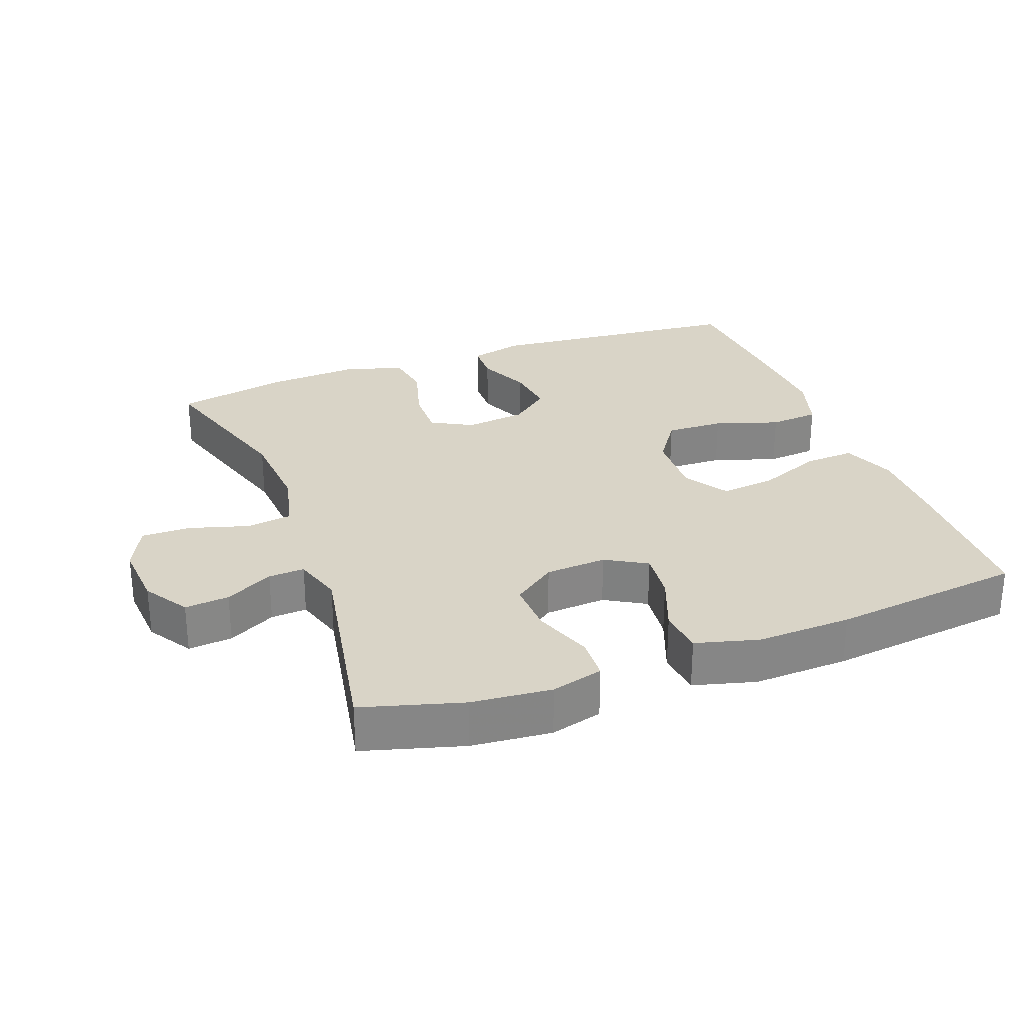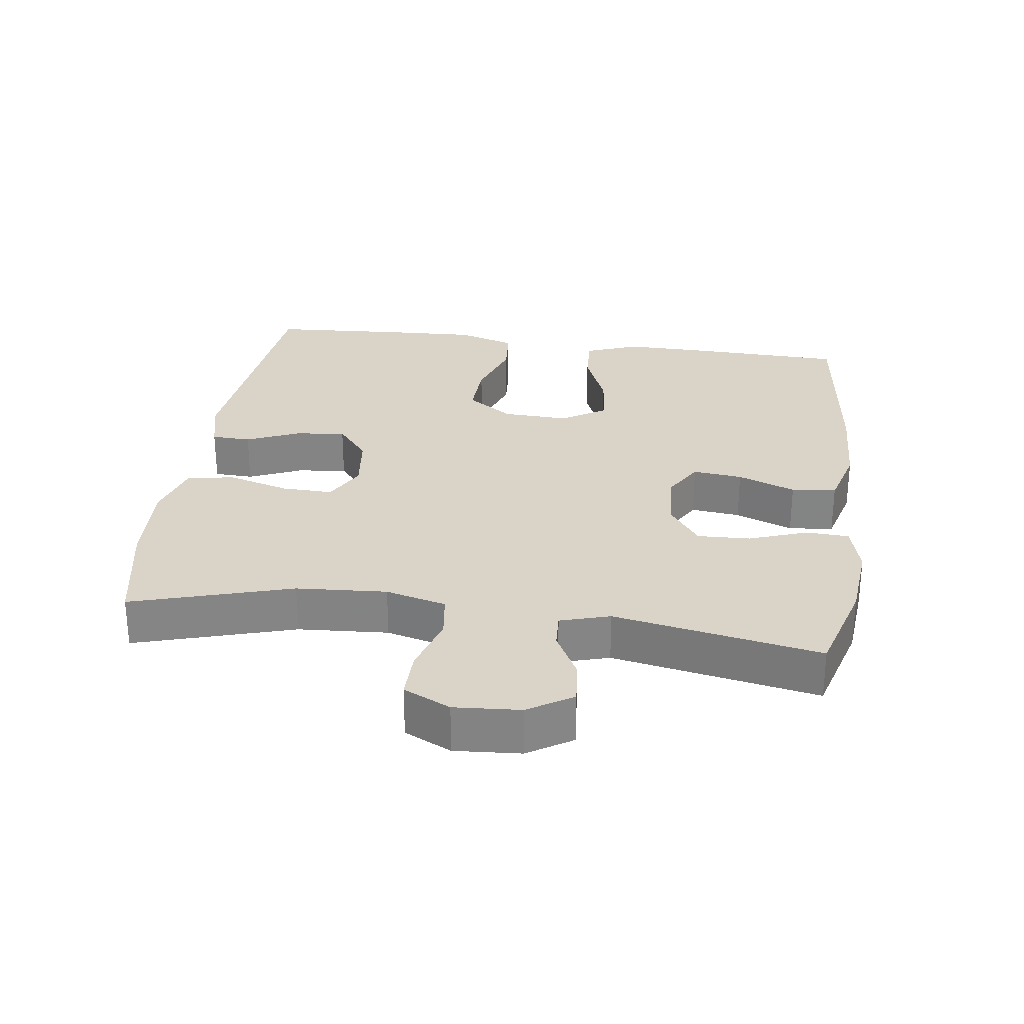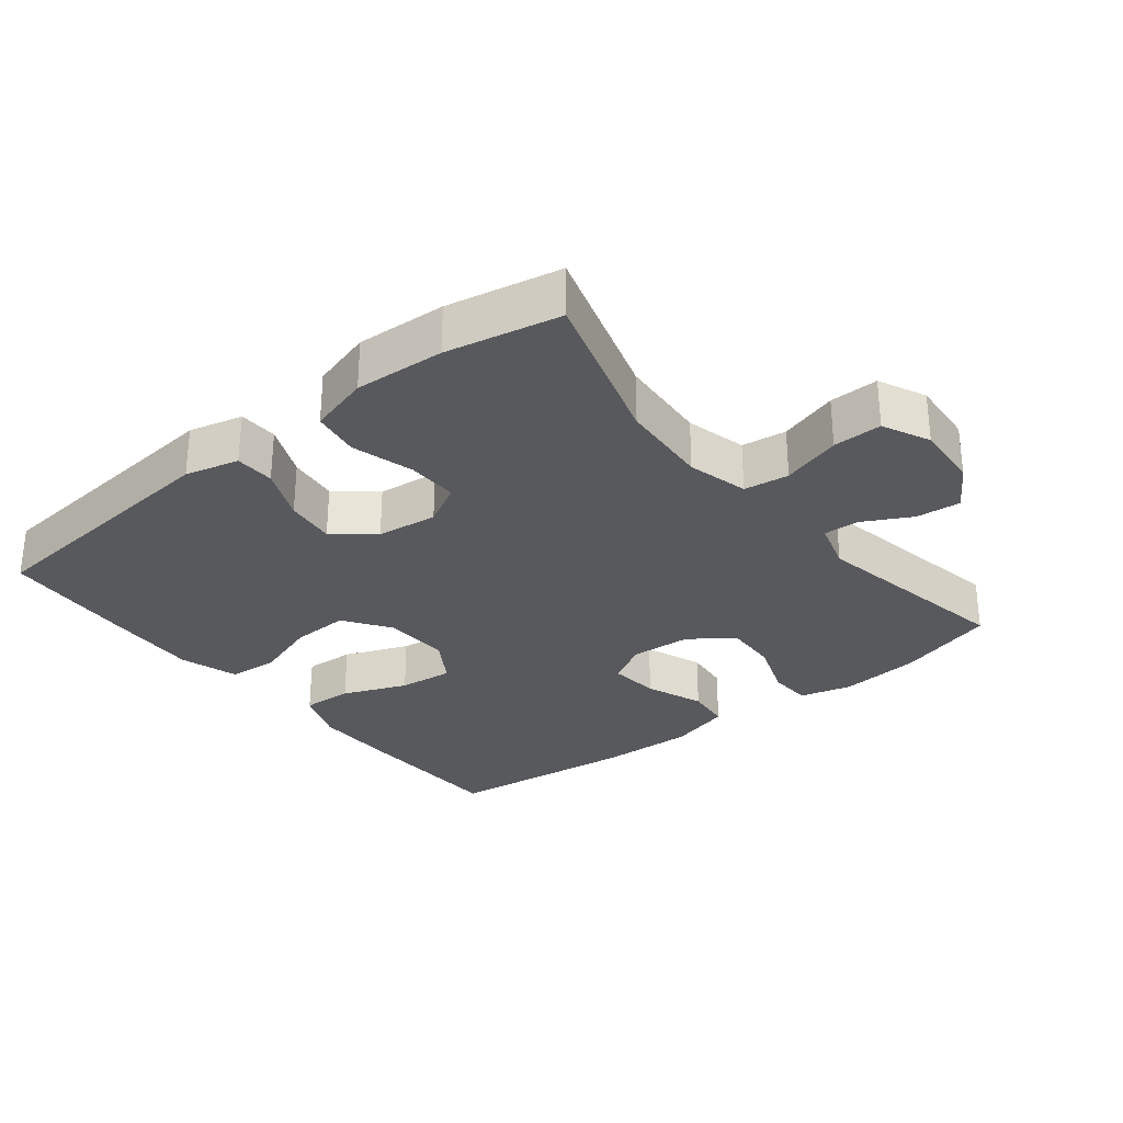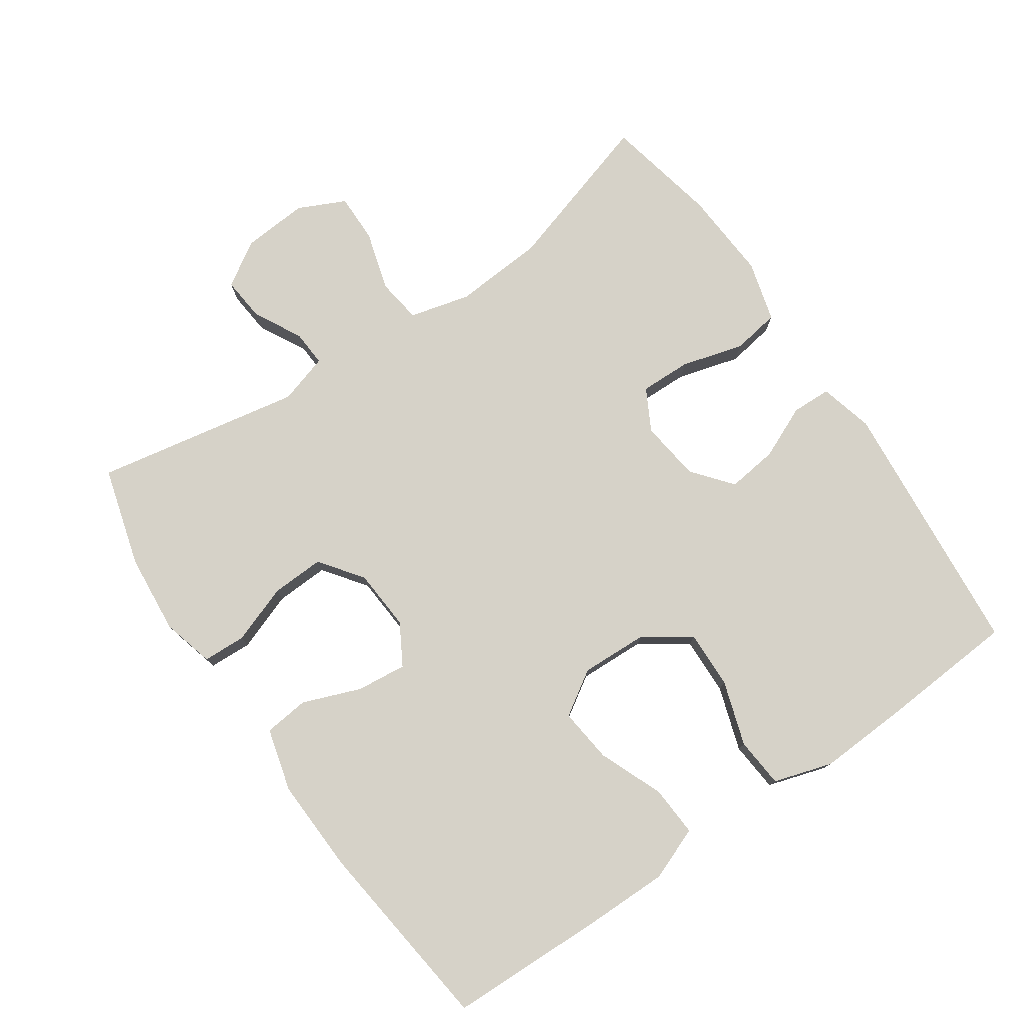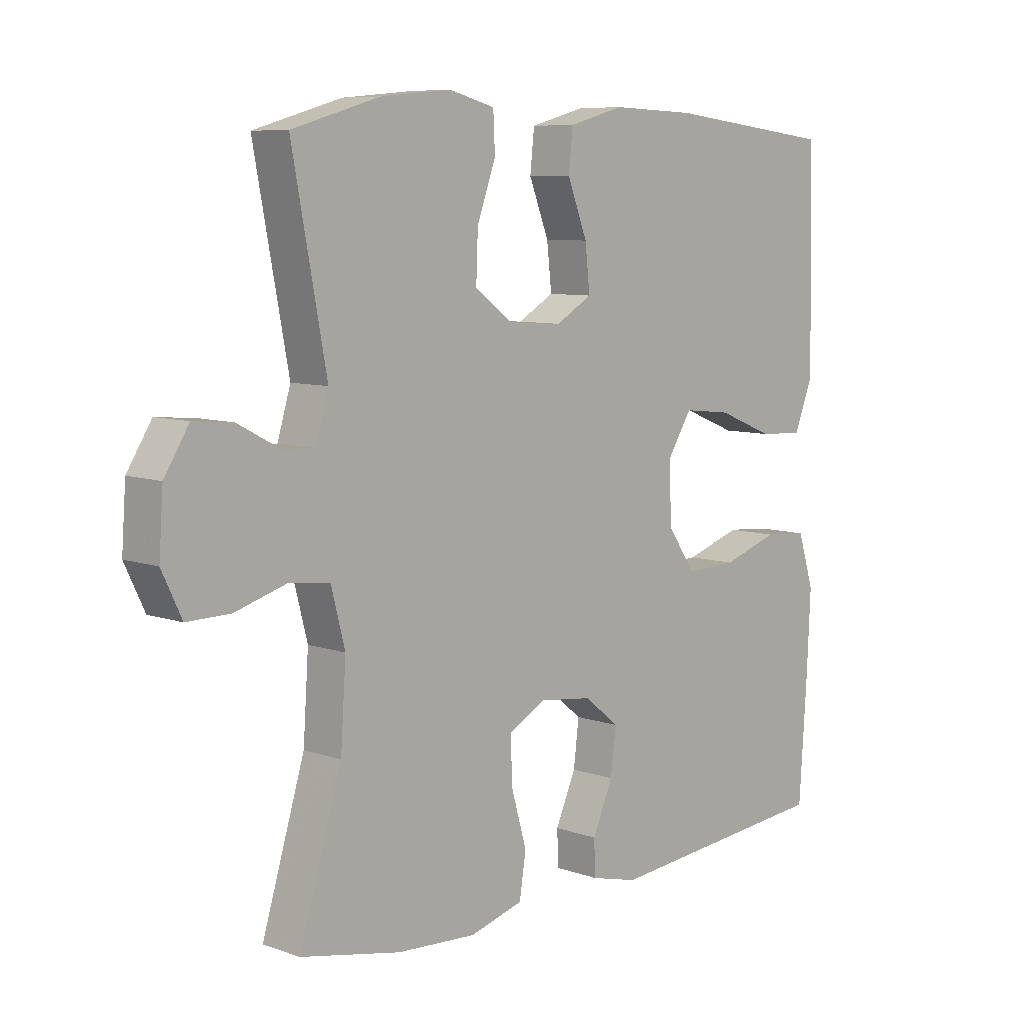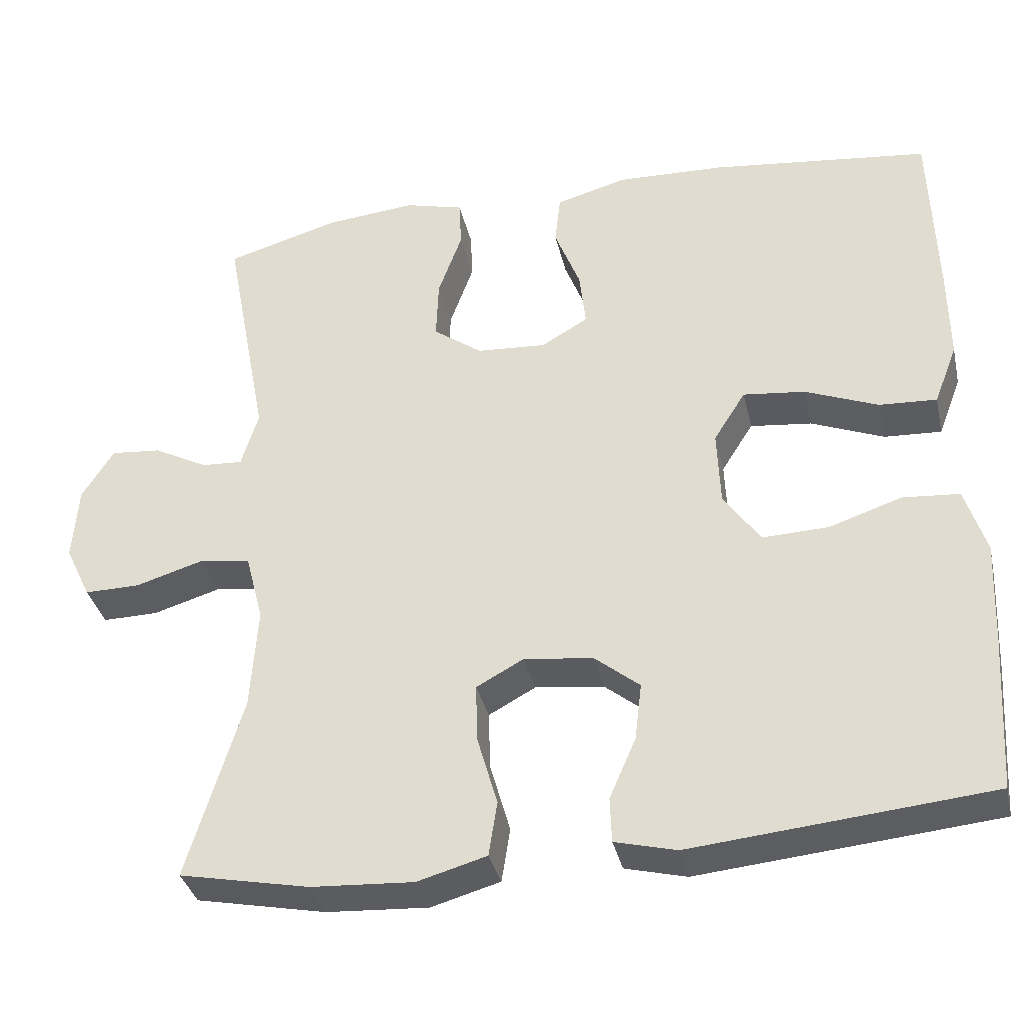
<metadata>
{"format":"obj","ext":"obj","renderer":"f3d","projection":"perspective","resolution":1024,"background":"white","views":[{"elev":28.4,"azim":-20.6,"up":"+Y"},{"elev":28.5,"azim":-82.1,"up":"+Y"},{"elev":-29.8,"azim":-141.5,"up":"+Y"},{"elev":77.5,"azim":55.4,"up":"+Y"},{"elev":8.0,"azim":-45.8,"up":"+Z"},{"elev":-35.4,"azim":12.7,"up":"+Z"}]}
</metadata>
<code>
v 0.5 0.07 -0.5
v 0.117 0.07 -0.536
v 0.038 0.07 -0.516
v 0.036 0.07 -0.458
v 0.07 0.07 -0.38
v 0.079 0.07 -0.306
v 0.021 0.07 -0.259
v -0.068 0.07 -0.248
v -0.129 0.07 -0.281
v -0.127 0.07 -0.356
v -0.101 0.07 -0.447
v -0.112 0.07 -0.517
v -0.201 0.07 -0.542
v -0.333 0.07 -0.534
v -0.5 0.07 -0.5
v -0.429 0.07 -0.265
v -0.42 0.07 -0.132
v -0.443 0.07 -0.043
v -0.509 0.07 -0.034
v -0.596 0.07 -0.06
v -0.668 0.07 -0.061
v -0.701 0.07 0.008
v -0.694 0.07 0.105
v -0.653 0.07 0.17
v -0.588 0.07 0.164
v -0.518 0.07 0.127
v -0.465 0.07 0.124
v -0.443 0.07 0.197
v -0.5 0.07 0.5
v -0.354 0.07 0.542
v -0.237 0.07 0.553
v -0.161 0.07 0.533
v -0.158 0.07 0.47
v -0.189 0.07 0.384
v -0.192 0.07 0.306
v -0.129 0.07 0.26
v -0.039 0.07 0.254
v 0.021 0.07 0.289
v 0.013 0.07 0.362
v -0.02 0.07 0.447
v -0.013 0.07 0.513
v 0.079 0.07 0.538
v 0.218 0.07 0.533
v 0.5 0.07 0.5
v 0.507 0.07 0.271
v 0.508 0.07 0.148
v 0.478 0.07 0.07
v 0.404 0.07 0.074
v 0.31 0.07 0.112
v 0.23 0.07 0.121
v 0.189 0.07 0.056
v 0.193 0.07 -0.042
v 0.24 0.07 -0.11
v 0.325 0.07 -0.107
v 0.419 0.07 -0.076
v 0.492 0.07 -0.082
v 0.519 0.07 -0.168
v 0.513 0.07 -0.3
v 0.5 0 -0.5
v 0.117 0 -0.536
v 0.038 0 -0.516
v 0.036 0 -0.458
v 0.07 0 -0.38
v 0.079 0 -0.306
v 0.021 0 -0.259
v -0.068 0 -0.248
v -0.129 0 -0.281
v -0.127 0 -0.356
v -0.101 0 -0.447
v -0.112 0 -0.517
v -0.201 0 -0.542
v -0.333 0 -0.534
v -0.5 0 -0.5
v -0.429 0 -0.265
v -0.42 0 -0.132
v -0.443 0 -0.043
v -0.509 0 -0.034
v -0.596 0 -0.06
v -0.668 0 -0.061
v -0.701 0 0.008
v -0.694 0 0.105
v -0.653 0 0.17
v -0.588 0 0.164
v -0.518 0 0.127
v -0.465 0 0.124
v -0.443 0 0.197
v -0.5 0 0.5
v -0.354 0 0.542
v -0.237 0 0.553
v -0.161 0 0.533
v -0.158 0 0.47
v -0.189 0 0.384
v -0.192 0 0.306
v -0.129 0 0.26
v -0.039 0 0.254
v 0.021 0 0.289
v 0.013 0 0.362
v -0.02 0 0.447
v -0.013 0 0.513
v 0.079 0 0.538
v 0.218 0 0.533
v 0.5 0 0.5
v 0.507 0 0.271
v 0.508 0 0.148
v 0.478 0 0.07
v 0.404 0 0.074
v 0.31 0 0.112
v 0.23 0 0.121
v 0.189 0 0.056
v 0.193 0 -0.042
v 0.24 0 -0.11
v 0.325 0 -0.107
v 0.419 0 -0.076
v 0.492 0 -0.082
v 0.519 0 -0.168
v 0.513 0 -0.3
f 54 55 56 57
f 53 54 57 58
f 46 47 48 49
f 46 49 50
f 45 46 50
f 44 45 50
f 43 44 50
f 42 43 50 51
f 39 40 41 42
f 38 39 42 51
f 31 32 33 34
f 31 34 35
f 28 29 30 31
f 27 28 31 35
f 23 24 25 26
f 23 26 27
f 22 23 27
f 19 20 21 22
f 18 19 22 27
f 17 18 27 35
f 13 14 15 16
f 10 11 12 13
f 9 10 13 16
f 8 9 16 17
f 2 3 4 5
f 2 5 6
f 53 58 1 2
f 52 53 2 6
f 37 38 51 52
f 36 37 52 6
f 35 36 6 7
f 7 8 17 35
f 115 114 113 112
f 116 115 112 111
f 107 106 105 104
f 108 107 104
f 108 104 103
f 108 103 102
f 108 102 101
f 109 108 101 100
f 100 99 98 97
f 109 100 97 96
f 92 91 90 89
f 93 92 89
f 89 88 87 86
f 93 89 86 85
f 84 83 82 81
f 85 84 81
f 85 81 80
f 80 79 78 77
f 85 80 77 76
f 93 85 76 75
f 74 73 72 71
f 71 70 69 68
f 74 71 68 67
f 75 74 67 66
f 63 62 61 60
f 64 63 60
f 60 59 116 111
f 64 60 111 110
f 110 109 96 95
f 64 110 95 94
f 65 64 94 93
f 93 75 66 65
f 1 59 60 2
f 2 60 61 3
f 3 61 62 4
f 4 62 63 5
f 5 63 64 6
f 6 64 65 7
f 7 65 66 8
f 8 66 67 9
f 9 67 68 10
f 10 68 69 11
f 11 69 70 12
f 12 70 71 13
f 13 71 72 14
f 14 72 73 15
f 15 73 74 16
f 16 74 75 17
f 17 75 76 18
f 18 76 77 19
f 19 77 78 20
f 20 78 79 21
f 21 79 80 22
f 22 80 81 23
f 23 81 82 24
f 24 82 83 25
f 25 83 84 26
f 26 84 85 27
f 27 85 86 28
f 28 86 87 29
f 29 87 88 30
f 30 88 89 31
f 31 89 90 32
f 32 90 91 33
f 33 91 92 34
f 34 92 93 35
f 35 93 94 36
f 36 94 95 37
f 37 95 96 38
f 38 96 97 39
f 39 97 98 40
f 40 98 99 41
f 41 99 100 42
f 42 100 101 43
f 43 101 102 44
f 44 102 103 45
f 45 103 104 46
f 46 104 105 47
f 47 105 106 48
f 48 106 107 49
f 49 107 108 50
f 50 108 109 51
f 51 109 110 52
f 52 110 111 53
f 53 111 112 54
f 54 112 113 55
f 55 113 114 56
f 56 114 115 57
f 57 115 116 58
f 58 116 59 1

</code>
